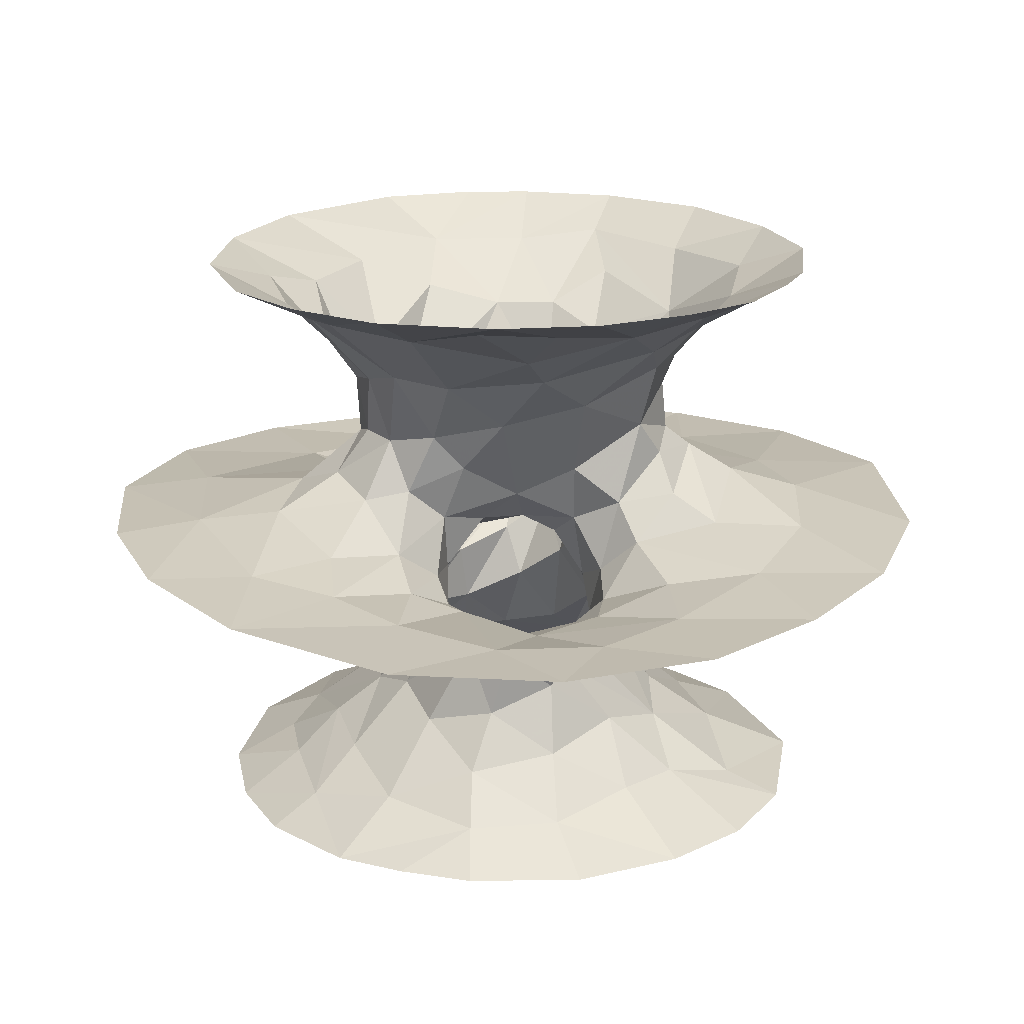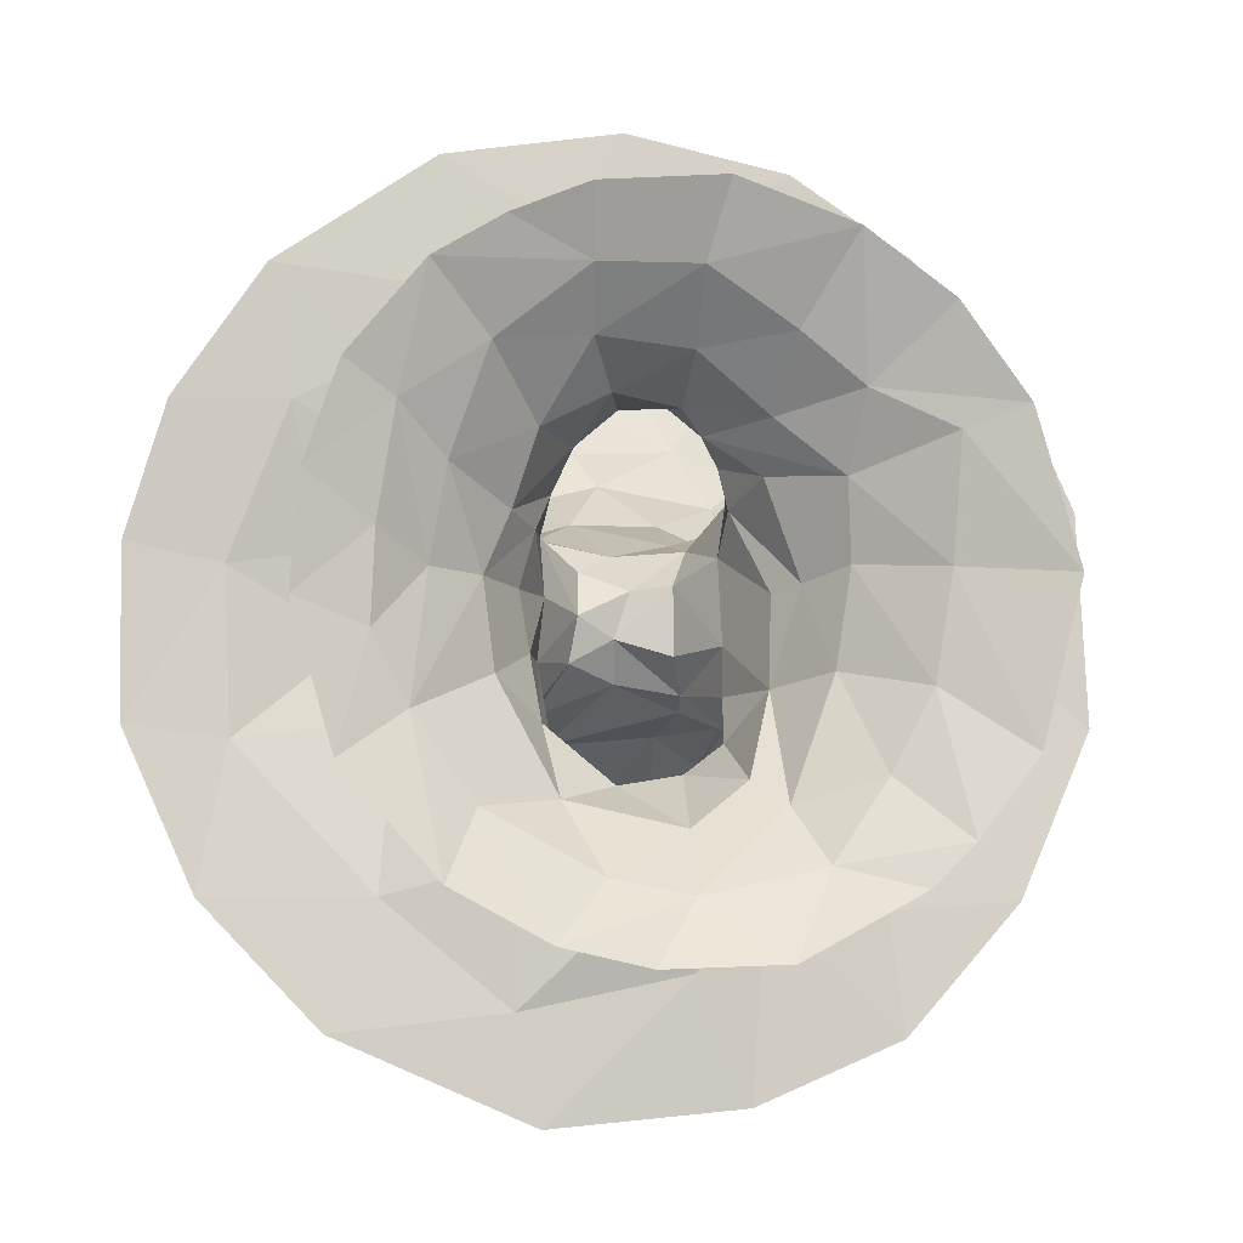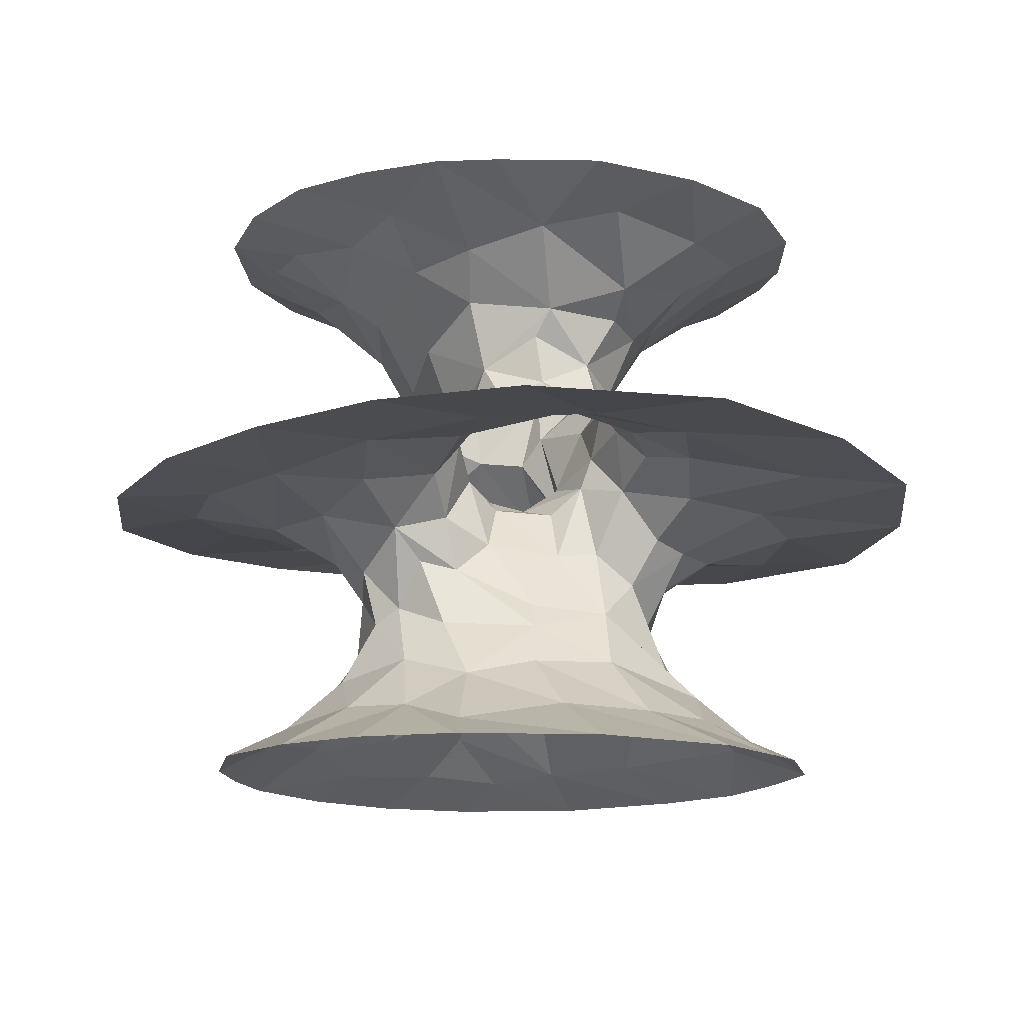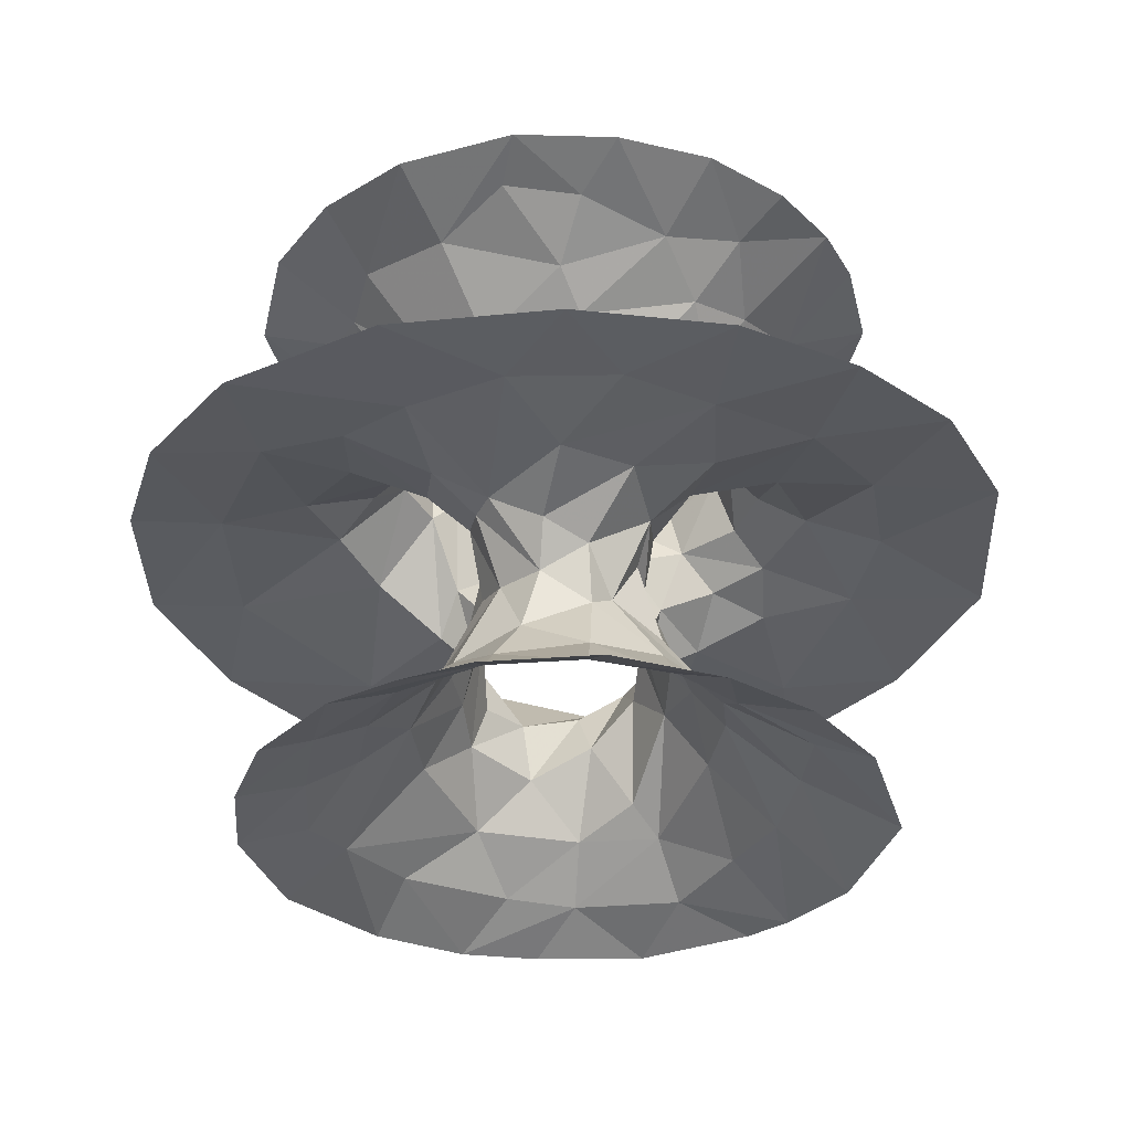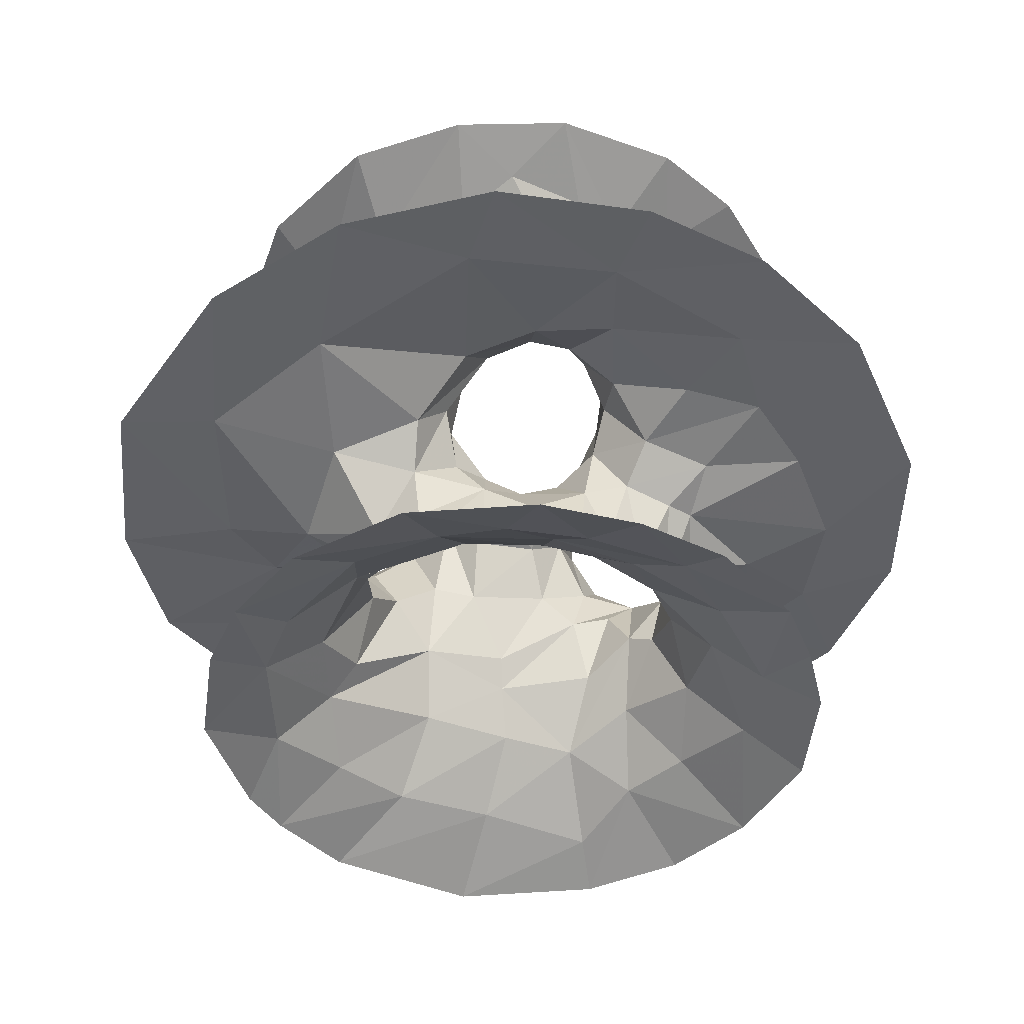
<metadata>
{"format":"obj","ext":"obj","renderer":"f3d","projection":"perspective","resolution":1024,"background":"white","views":[{"elev":19.7,"azim":173.5,"up":"+Z"},{"elev":-8.8,"azim":169.0,"up":"+Y"},{"elev":-14.1,"azim":-106.7,"up":"+Z"},{"elev":-32.4,"azim":179.9,"up":"+Z"},{"elev":-44.2,"azim":79.3,"up":"+Z"}]}
</metadata>
<code>
v 0.4902 0.5259 0.3838
v 0.4489 0.2121 0.6561
v 0.5136 0.2086 0.6567
v 0.4221 0.2097 0.1036
v 0.4885 0.26 0.1346
v 0.557 0.2819 0.621
v 0.8007 0.4986 0.6517
v 0.7934 0.4691 0.09971
v 0.7323 0.4501 0.1242
v 0.6852 0.5036 0.1646
v 0.7409 0.4542 0.6272
v 0.7265 0.5281 0.6171
v 0.6849 0.5107 0.5727
v 0.5314 0.3491 0.2274
v 0.4847 0.313 0.1791
v 0.5546 0.2726 0.1382
v 0.5256 0.2052 0.1048
v 0.6394 0.5035 0.1993
v 0.569 0.3424 0.5849
v 0.5043 0.4849 0.3806
v 0.7771 0.3901 0.6528
v 0.605 0.2217 0.6559
v 0.7593 0.3521 0.1008
v 0.6574 0.4946 0.5299
v 0.4974 0.3544 0.5663
v 0.651 0.3233 0.1357
v 0.5988 0.2208 0.1029
v 0.7171 0.2929 0.6538
v 0.7022 0.3928 0.1325
v 0.68 0.2635 0.1029
v 0.6935 0.4104 0.6098
v 0.6411 0.3335 0.6118
v 0.6483 0.5256 0.4825
v 0.6538 0.4893 0.4715
v 0.6034 0.5029 0.253
v 0.5366 0.5019 0.3674
v 0.5824 0.3334 0.1806
v 0.6301 0.429 0.1975
v 0.6292 0.4297 0.544
v 0.4852 0.3353 0.3018
v 0.4504 0.4168 0.4801
v 0.5444 0.4076 0.4838
v 0.5652 0.08873 0.3645
v 0.715 0.4822 0.4182
v 0.4753 0.2903 0.3304
v 0.5874 0.1807 0.3616
v 0.8147 0.3979 0.3939
v 0.8207 0.5409 0.3978
v 0.6053 0.4344 0.491
v 0.5391 0.3549 0.2835
v 0.4416 0.2122 0.3555
v 0.4997 0.4507 0.4044
v 0.5946 0.4527 0.2529
v 0.7411 0.5553 0.4084
v 0.9016 0.4077 0.3899
v 0.6801 0.4182 0.4056
v 0.5874 0.3971 0.2382
v 0.5425 0.4633 0.376
v 0.5767 0.4567 0.3272
v 0.5728 0.5072 0.3151
v 0.7382 0.1633 0.3729
v 0.5791 0.3029 0.3487
v 0.6963 0.272 0.3758
v 0.6284 0.4487 0.465
v 0.8404 0.2704 0.3837
v 0.5735 0.3918 0.282
v 0.5831 0.3843 0.3319
v 0.6206 0.3807 0.3679
v 0.5661 0.4232 0.4114
v 0.5695 0.429 0.3607
v 0.6039 0.4118 0.4041
v 0.4841 0.738 0.6319
v 0.5661 0.7337 0.1324
v 0.4802 0.7372 0.1359
v 0.5722 0.7876 0.1038
v 0.557 0.7438 0.6381
v 0.7288 0.5268 0.1292
v 0.7863 0.5623 0.09932
v 0.5596 0.6864 0.1707
v 0.4776 0.6824 0.1846
v 0.5033 0.6837 0.592
v 0.7032 0.5723 0.6111
v 0.615 0.6862 0.6175
v 0.6517 0.7541 0.655
v 0.7149 0.6203 0.1238
v 0.4845 0.6489 0.5625
v 0.6371 0.7589 0.103
v 0.5367 0.6537 0.2192
v 0.4755 0.6496 0.2447
v 0.7758 0.6136 0.6525
v 0.688 0.6329 0.6219
v 0.7245 0.6933 0.6544
v 0.4385 0.6074 0.5248
v 0.6722 0.5828 0.1586
v 0.5327 0.5407 0.3879
v 0.6425 0.6723 0.1412
v 0.6952 0.7227 0.102
v 0.7582 0.6447 0.1006
v 0.5211 0.6528 0.276
v 0.5188 0.6025 0.505
v 0.6152 0.5581 0.2165
v 0.4499 0.8262 0.3602
v 0.6245 0.5856 0.5536
v 0.5181 0.682 0.3132
v 0.4781 0.6623 0.2983
v 0.6803 0.525 0.4379
v 0.5029 0.7501 0.3421
v 0.904 0.5558 0.3914
v 0.8696 0.6738 0.3861
v 0.5746 0.6231 0.5514
v 0.5967 0.62 0.2007
v 0.6473 0.5411 0.5405
v 0.5501 0.8233 0.3606
v 0.4988 0.9105 0.364
v 0.5894 0.5511 0.2603
v 0.6276 0.5514 0.478
v 0.5731 0.5842 0.2859
v 0.5561 0.5793 0.4552
v 0.4436 0.5769 0.4492
v 0.5002 0.5601 0.419
v 0.5857 0.5799 0.4885
v 0.5564 0.622 0.2769
v 0.6362 0.77 0.3672
v 0.7705 0.6761 0.3857
v 0.6532 0.8844 0.3675
v 0.6938 0.714 0.3761
v 0.792 0.7889 0.3784
v 0.5667 0.6728 0.339
v 0.5751 0.5703 0.4005
v 0.5716 0.5612 0.3457
v 0.655 0.575 0.4238
v 0.693 0.6406 0.3878
v 0.611 0.575 0.4311
v 0.5784 0.6475 0.3369
v 0.6175 0.6779 0.3617
v 0.5854 0.6021 0.3499
v 0.6247 0.614 0.3784
v 0.5465 0.7925 0.6567
v 0.2569 0.4634 0.6269
v 0.2875 0.5124 0.142
v 0.28 0.5334 0.6129
v 0.3244 0.433 0.5721
v 0.4509 0.7896 0.6561
v 0.4661 0.7984 0.1045
v 0.3536 0.5204 0.1935
v 0.2218 0.5976 0.6516
v 0.4049 0.6954 0.6177
v 0.2848 0.6146 0.1231
v 0.2355 0.6323 0.1005
v 0.3313 0.5099 0.5464
v 0.3456 0.5207 0.5205
v 0.3661 0.764 0.103
v 0.3346 0.674 0.629
v 0.2954 0.7116 0.6533
v 0.2489 0.6511 0.6538
v 0.3642 0.7611 0.6562
v 0.2922 0.7106 0.1018
v 0.3259 0.5953 0.5972
v 0.3594 0.5867 0.1793
v 0.4046 0.6925 0.1481
v 0.3521 0.6492 0.1442
v 0.383 0.5109 0.2339
v 0.4018 0.5066 0.2587
v 0.3758 0.6369 0.5864
v 0.353 0.4646 0.4972
v 0.3402 0.5153 0.4719
v 0.3136 0.5066 0.4494
v 0.4135 0.635 0.1993
v 0.363 0.5841 0.5553
v 0.2693 0.5109 0.4217
v 0.1992 0.5089 0.3996
v 0.09257 0.4212 0.3913
v 0.4574 0.6304 0.259
v 0.3558 0.884 0.3678
v 0.4574 0.47 0.3665
v 0.4573 0.5291 0.3671
v 0.3754 0.5654 0.4908
v 0.1018 0.6067 0.39
v 0.4121 0.596 0.2381
v 0.217 0.6145 0.3923
v 0.4389 0.7142 0.3444
v 0.4273 0.5788 0.2956
v 0.4297 0.5451 0.3242
v 0.4277 0.4722 0.3165
v 0.3701 0.7774 0.3647
v 0.2491 0.8186 0.3749
v 0.4341 0.6145 0.3034
v 0.4227 0.6436 0.3335
v 0.1611 0.7295 0.3829
v 0.2792 0.7067 0.3795
v 0.4416 0.5616 0.3917
v 0.3533 0.5546 0.4569
v 0.3042 0.6102 0.3982
v 0.366 0.6899 0.365
v 0.3436 0.5854 0.4223
v 0.3993 0.585 0.4145
v 0.3848 0.6133 0.3813
v 0.4183 0.5928 0.3462
v 0.1997 0.5024 0.6529
v 0.4634 0.2855 0.6198
v 0.199 0.5038 0.09941
v 0.3588 0.2406 0.6553
v 0.3826 0.2913 0.6293
v 0.3882 0.2831 0.1296
v 0.3033 0.4206 0.1412
v 0.219 0.3982 0.6524
v 0.274 0.3049 0.6545
v 0.321 0.2649 0.1026
v 0.2852 0.3002 0.1007
v 0.2344 0.3673 0.1004
v 0.3065 0.3636 0.6226
v 0.3394 0.3521 0.1411
v 0.4086 0.3314 0.1741
v 0.38 0.3486 0.5966
v 0.4384 0.3651 0.5679
v 0.4732 0.3615 0.2563
v 0.4336 0.3529 0.2001
v 0.3656 0.4375 0.198
v 0.3982 0.3988 0.5441
v 0.3533 0.4342 0.5476
v 0.4045 0.4298 0.2546
v 0.2188 0.4112 0.3953
v 0.1587 0.2748 0.3831
v 0.4327 0.3907 0.2922
v 0.3932 0.1055 0.3656
v 0.4406 0.3316 0.3311
v 0.3947 0.4272 0.4817
v 0.3056 0.4334 0.4169
v 0.3828 0.2663 0.3642
v 0.2621 0.1611 0.3738
v 0.2748 0.2663 0.3776
v 0.3019 0.3762 0.3948
v 0.3335 0.4578 0.4446
v 0.441 0.4312 0.4254
v 0.3834 0.4235 0.44
v 0.4269 0.4313 0.321
v 0.3669 0.3509 0.3709
v 0.4454 0.4411 0.394
v 0.3524 0.4033 0.4067
v 0.4163 0.3684 0.3381
v 0.4051 0.4096 0.3837
f 3 2 6
f 11 12 7
f 11 13 12
f 15 16 5
f 8 23 9
f 25 19 6
f 27 16 26
f 26 30 27
f 9 29 10
f 6 28 22
f 29 9 23
f 23 30 29
f 21 31 11
f 6 32 28
f 24 34 33
f 36 20 1
f 19 32 6
f 15 37 16
f 30 26 29
f 31 24 13
f 14 37 15
f 37 38 29
f 26 37 29
f 16 37 26
f 19 39 32
f 24 39 34
f 49 19 25
f 42 49 25
f 41 42 25
f 50 14 40
f 43 46 51
f 49 39 19
f 38 53 18
f 53 35 18
f 44 48 54
f 36 58 20
f 57 38 37
f 48 44 47
f 58 52 20
f 50 57 14
f 38 57 53
f 61 63 46
f 49 64 39
f 65 63 61
f 47 63 65
f 56 47 44
f 66 57 50
f 64 34 39
f 62 45 46
f 63 62 46
f 45 62 50
f 59 58 36
f 67 66 50
f 34 64 56
f 47 56 63
f 63 68 62
f 42 69 49
f 56 68 63
f 70 58 59
f 58 69 52
f 67 70 59
f 64 68 56
f 71 64 49
f 69 71 49
f 64 71 68
f 70 69 58
f 70 71 69
f 71 67 68
f 67 71 70
f 76 72 138
f 8 77 78
f 72 76 81
f 7 82 90
f 7 12 82
f 78 85 98
f 78 77 85
f 90 91 92
f 76 83 81
f 12 13 82
f 90 82 91
f 1 95 36
f 89 88 99
f 73 96 79
f 85 94 96
f 82 103 91
f 18 101 94
f 108 48 55
f 93 86 100
f 79 111 88
f 79 96 111
f 24 112 13
f 24 33 112
f 82 13 112
f 102 113 114
f 86 110 100
f 44 54 106
f 48 108 109
f 44 106 34
f 33 116 112
f 101 115 117
f 112 116 103
f 1 120 95
f 110 121 100
f 88 111 122
f 88 122 99
f 34 106 33
f 125 123 127
f 113 123 125
f 48 124 54
f 123 126 127
f 127 124 109
f 126 124 127
f 116 121 103
f 110 103 121
f 107 104 128
f 106 116 33
f 60 130 115
f 60 36 130
f 104 99 128
f 106 54 131
f 100 121 118
f 124 126 132
f 124 132 54
f 116 133 121
f 54 132 131
f 99 134 128
f 99 122 134
f 123 128 135
f 121 133 118
f 134 122 136
f 128 134 135
f 132 137 131
f 95 130 36
f 95 129 130
f 118 133 129
f 117 130 136
f 72 143 138
f 199 141 139
f 141 142 139
f 146 141 199
f 143 72 147
f 143 147 156
f 148 140 201
f 153 155 154
f 81 147 72
f 74 152 144
f 153 158 155
f 147 153 156
f 153 154 156
f 159 140 148
f 80 160 74
f 152 161 157
f 161 159 148
f 160 152 74
f 160 161 152
f 159 145 140
f 147 164 153
f 86 147 81
f 158 150 141
f 164 158 153
f 168 160 80
f 158 169 150
f 168 161 160
f 171 178 172
f 86 164 147
f 164 169 158
f 89 168 80
f 104 105 99
f 151 166 165
f 105 89 99
f 164 93 169
f 159 162 145
f 86 93 164
f 175 176 20
f 168 159 161
f 176 1 20
f 177 166 151
f 179 162 159
f 173 168 89
f 107 181 104
f 181 105 104
f 177 169 93
f 163 183 184
f 182 183 163
f 185 107 102
f 188 173 105
f 189 190 186
f 186 190 185
f 170 180 171
f 187 179 173
f 185 181 107
f 1 191 120
f 191 119 120
f 166 192 167
f 167 193 170
f 193 180 170
f 179 182 162
f 183 176 184
f 93 119 177
f 194 181 185
f 195 193 167
f 182 179 187
f 192 195 167
f 190 194 185
f 193 190 180
f 181 188 105
f 188 187 173
f 196 195 192
f 177 196 192
f 119 196 177
f 176 191 1
f 183 191 176
f 188 182 187
f 196 197 195
f 195 197 193
f 194 197 188
f 198 183 182
f 188 198 182
f 198 191 183
f 197 198 188
f 198 196 191
f 198 197 196
f 2 200 6
f 199 139 206
f 6 200 25
f 208 204 4
f 141 150 142
f 210 205 209
f 203 202 207
f 206 211 207
f 207 211 203
f 5 204 213
f 203 215 200
f 203 214 215
f 200 215 25
f 5 213 15
f 139 142 211
f 140 145 205
f 212 213 204
f 15 216 14
f 213 217 15
f 145 218 205
f 145 162 218
f 205 218 212
f 214 219 215
f 151 165 150
f 212 218 213
f 142 150 220
f 46 45 51
f 142 219 214
f 142 220 219
f 215 41 25
f 162 221 218
f 150 165 220
f 222 171 172
f 172 223 222
f 50 40 45
f 213 221 217
f 216 217 224
f 162 163 221
f 220 165 219
f 215 219 41
f 221 224 217
f 163 184 221
f 165 227 219
f 170 228 167
f 225 229 230
f 230 231 223
f 167 228 233
f 52 42 234
f 225 51 229
f 40 216 226
f 42 41 234
f 167 233 166
f 170 222 228
f 40 226 45
f 166 233 165
f 165 235 227
f 219 227 41
f 51 45 229
f 165 233 235
f 184 236 221
f 229 237 231
f 222 232 228
f 231 237 232
f 45 226 229
f 176 175 184
f 226 216 224
f 229 226 237
f 233 228 235
f 20 238 175
f 227 235 41
f 232 239 228
f 41 235 234
f 175 238 184
f 226 224 240
f 228 239 235
f 184 238 236
f 226 240 237
f 232 237 239
f 235 239 241
f 236 238 241
f 235 241 234
f 234 241 238
f 239 237 241
f 237 240 241
f 229 231 230
f 47 55 48
f 216 15 217
f 21 11 7
f 48 109 124
f 44 34 56
f 43 51 225
f 120 129 95
f 14 216 40
f 18 94 10
f 136 122 117
f 171 222 170
f 8 9 77
f 10 77 9
f 52 234 238
f 113 125 114
f 116 106 131
f 59 66 67
f 171 180 178
f 189 178 180
f 196 119 191
f 31 39 24
f 69 42 52
f 89 80 88
f 194 188 181
f 133 137 129
f 136 129 137
f 201 149 148
f 114 174 102
f 177 192 166
f 52 238 20
f 213 218 221
f 89 105 173
f 135 134 136
f 224 221 236
f 205 212 209
f 79 88 80
f 204 5 4
f 93 100 119
f 129 120 118
f 84 83 138
f 76 138 83
f 13 11 31
f 118 120 100
f 119 100 120
f 68 67 62
f 96 97 85
f 98 85 97
f 211 206 139
f 86 81 110
f 83 110 81
f 132 126 137
f 135 137 126
f 4 5 17
f 62 67 50
f 148 149 161
f 157 161 149
f 35 53 60
f 59 60 53
f 208 209 204
f 212 204 209
f 135 126 123
f 73 79 74
f 80 74 79
f 168 173 159
f 179 159 173
f 57 37 14
f 151 150 177
f 169 177 150
f 112 103 82
f 16 27 5
f 17 5 27
f 129 136 130
f 35 115 18
f 101 18 115
f 31 32 39
f 73 74 75
f 144 75 74
f 75 87 73
f 10 29 18
f 38 18 29
f 28 32 21
f 31 21 32
f 201 140 210
f 205 210 140
f 180 190 189
f 115 130 117
f 102 107 113
f 223 231 222
f 232 222 231
f 2 202 200
f 203 200 202
f 35 60 115
f 224 236 240
f 241 240 236
f 22 3 6
f 107 128 113
f 123 113 128
f 111 101 122
f 117 122 101
f 83 91 110
f 103 110 91
f 43 61 46
f 182 163 162
f 116 131 133
f 96 94 111
f 101 111 94
f 194 190 197
f 193 197 190
f 146 155 141
f 158 141 155
f 87 97 73
f 96 73 97
f 65 55 47
f 53 57 59
f 66 59 57
f 137 135 136
f 36 60 59
f 77 10 85
f 94 85 10
f 83 84 91
f 92 91 84
f 211 142 203
f 214 203 142
f 102 174 185
f 186 185 174
f 131 137 133

</code>
